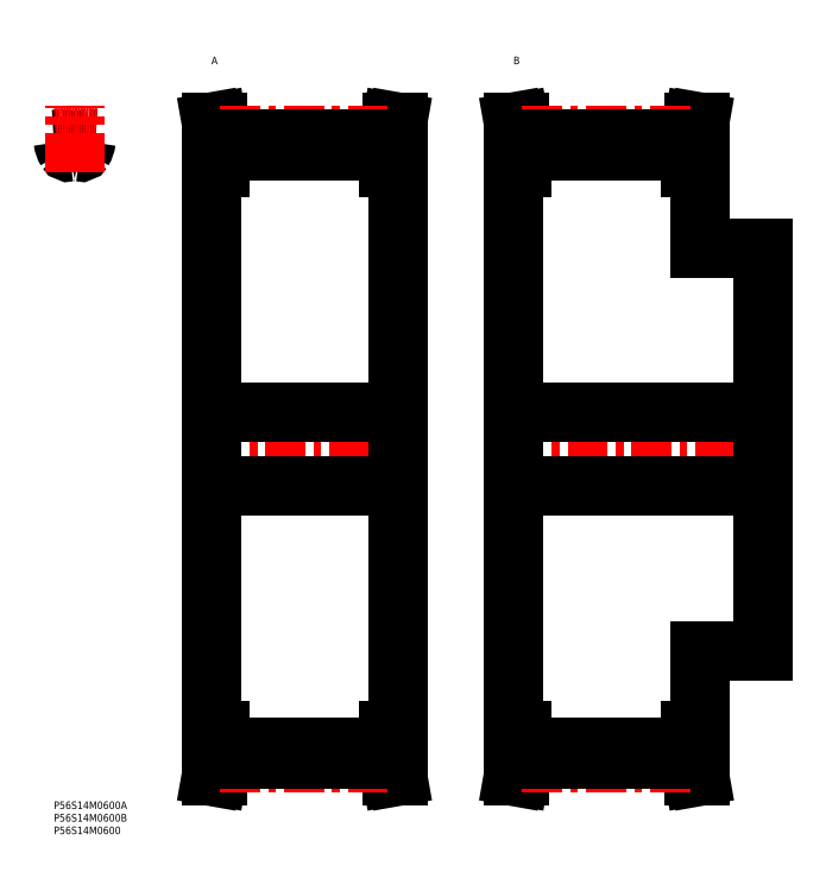
<metadata>
{"format":"dxf","ext":"dxf","renderer":"ezdxf+matplotlib","layout":"modelspace","background":"white","min_lineweight":24,"dpi":150}
</metadata>
<code>
0
SECTION
2
ENTITIES
0
INSERT
8
MSM_CONTINUOUS
2
*U31
10
0
20
0
30
0
0
INSERT
8
MSM_CONTINUOUS
2
*U32
10
0
20
0
30
0
0
INSERT
8
MSM_CONTINUOUS
2
*U33
10
0
20
0
30
0
0
ARC
8
MSM_CONTINUOUS
10
8.303
20
140
30
0
40
123.4
50
92.57
51
93.86
0
ARC
8
MSM_CONTINUOUS
10
2.816
20
262.3
30
0
40
1
50
6.384
51
92.57
0
ARC
8
MSM_CONTINUOUS
10
8.303
20
249.3
30
0
40
9.1
50
76.5
51
103.5
0
ARC
8
MSM_CONTINUOUS
10
10.66
20
259.2
30
0
40
1
50
256.5
51
328.5
0
ARC
8
MSM_CONTINUOUS
10
12.85
20
263.4
30
0
40
9.1
50
186.4
51
211.5
0
ARC
8
MSM_CONTINUOUS
10
5.945
20
259.2
30
0
40
1
50
211.5
51
283.5
0
ARC
8
MSM_CONTINUOUS
10
8.303
20
140
30
0
40
123.4
50
86.14
51
87.43
0
ARC
8
MSM_CONTINUOUS
10
13.79
20
262.3
30
0
40
1
50
87.43
51
173.6
0
ARC
8
MSM_CONTINUOUS
10
3.753
20
263.4
30
0
40
9.1
50
328.5
51
353.6
0
LINE
8
MSM_CENTER
10
8.303
20
250
30
0
11
8.303
21
276.5
31
0
0
LINE
8
MSM_CENTER
10
58.71
20
140
30
0
11
140.5
21
140
31
0
0
LINE
8
MSM_CONTINUOUS
10
63.81
20
263.2
30
0
11
63.81
21
252
31
0
0
LINE
8
MSM_CONTINUOUS
10
66.11
20
252
30
0
11
66.11
21
263.4
31
0
0
LINE
8
MSM_CONTINUOUS
10
133.1
20
263.4
30
0
11
133.1
21
252
31
0
0
LINE
8
MSM_CONTINUOUS
10
135.4
20
252
30
0
11
135.4
21
263.2
31
0
0
LINE
8
MSM_CONTINUOUS
10
62.61
20
252
30
0
11
62.61
21
28
31
0
0
LINE
8
MSM_CONTINUOUS
10
63.81
20
28
30
0
11
63.81
21
16.8
31
0
0
LINE
8
MSM_CONTINUOUS
10
66.11
20
16.6
30
0
11
66.11
21
28
31
0
0
LINE
8
MSM_CONTINUOUS
10
133.1
20
28
30
0
11
133.1
21
16.6
31
0
0
LINE
8
MSM_CONTINUOUS
10
135.4
20
16.8
30
0
11
135.4
21
28
31
0
0
LINE
8
MSM_CONTINUOUS
10
136.6
20
28
30
0
11
136.6
21
252
31
0
0
LINE
8
MSM_CONTINUOUS
10
66.11
20
21.57
30
0
11
133.1
21
21.57
31
0
0
LINE
8
MSM_CONTINUOUS
10
133.1
20
258.4
30
0
11
66.11
21
258.4
31
0
0
LINE
8
MSM_CONTINUOUS
10
133.1
20
28
30
0
11
136.6
21
28
31
0
0
LINE
8
MSM_CONTINUOUS
10
136.6
20
252
30
0
11
133.1
21
252
31
0
0
LINE
8
MSM_CONTINUOUS
10
136.6
20
10
30
0
11
135.4
21
16.8
31
0
0
LINE
8
MSM_CONTINUOUS
10
135.4
20
263.2
30
0
11
136.6
21
270
31
0
0
LINE
8
MSM_CONTINUOUS
10
134.3
20
10
30
0
11
136.6
21
10
31
0
0
LINE
8
MSM_CONTINUOUS
10
136.6
20
270
30
0
11
134.3
21
270
31
0
0
LINE
8
MSM_CONTINUOUS
10
133.1
20
16.6
30
0
11
134.3
21
10
31
0
0
LINE
8
MSM_CONTINUOUS
10
134.3
20
270
30
0
11
133.1
21
263.4
31
0
0
LINE
8
MSM_CONTINUOUS
10
66.11
20
263.4
30
0
11
64.94
21
270
31
0
0
LINE
8
MSM_CONTINUOUS
10
64.94
20
10
30
0
11
66.11
21
16.6
31
0
0
LINE
8
MSM_CONTINUOUS
10
62.61
20
10
30
0
11
64.94
21
10
31
0
0
LINE
8
MSM_CONTINUOUS
10
64.94
20
270
30
0
11
62.61
21
270
31
0
0
LINE
8
MSM_CONTINUOUS
10
62.61
20
270
30
0
11
63.81
21
263.2
31
0
0
LINE
8
MSM_CONTINUOUS
10
63.81
20
16.8
30
0
11
62.61
21
10
31
0
0
LINE
8
MSM_CONTINUOUS
10
62.61
20
28
30
0
11
66.11
21
28
31
0
0
LINE
8
MSM_CONTINUOUS
10
66.11
20
252
30
0
11
62.61
21
252
31
0
0
ARC
8
MSM_CENTER
10
8.303
20
140
30
0
40
124.8
50
86.18
51
93.82
0
LINE
8
MSM_CENTER
10
66.11
20
264.8
30
0
11
133.1
21
264.8
31
0
0
LINE
8
MSM_CONTINUOUS
10
66.11
20
263.4
30
0
11
133.1
21
263.4
31
0
0
LINE
8
MSM_CENTER
10
66.11
20
15.23
30
0
11
133.1
21
15.23
31
0
0
LINE
8
MSM_CONTINUOUS
10
66.11
20
16.62
30
0
11
133.1
21
16.62
31
0
0
LINE
8
MSM_CENTER
10
178.7
20
140
30
0
11
285.5
21
140
31
0
0
LINE
8
MSM_CONTINUOUS
10
183.8
20
263.2
30
0
11
183.8
21
252
31
0
0
LINE
8
MSM_CONTINUOUS
10
186.1
20
252
30
0
11
186.1
21
263.4
31
0
0
LINE
8
MSM_CONTINUOUS
10
253.1
20
263.4
30
0
11
253.1
21
252
31
0
0
LINE
8
MSM_CONTINUOUS
10
255.4
20
252
30
0
11
255.4
21
263.2
31
0
0
LINE
8
MSM_CONTINUOUS
10
256.6
20
220
30
0
11
256.6
21
252
31
0
0
LINE
8
MSM_CONTINUOUS
10
182.6
20
252
30
0
11
182.6
21
28
31
0
0
LINE
8
MSM_CONTINUOUS
10
183.8
20
28
30
0
11
183.8
21
16.8
31
0
0
LINE
8
MSM_CONTINUOUS
10
186.1
20
16.6
30
0
11
186.1
21
28
31
0
0
LINE
8
MSM_CONTINUOUS
10
253.1
20
28
30
0
11
253.1
21
16.6
31
0
0
LINE
8
MSM_CONTINUOUS
10
255.4
20
16.8
30
0
11
255.4
21
28
31
0
0
LINE
8
MSM_CONTINUOUS
10
256.6
20
28
30
0
11
256.6
21
60
31
0
0
LINE
8
MSM_CONTINUOUS
10
281.6
20
60
30
0
11
281.6
21
220
31
0
0
LINE
8
MSM_CONTINUOUS
10
186.1
20
21.57
30
0
11
253.1
21
21.57
31
0
0
LINE
8
MSM_CONTINUOUS
10
253.1
20
258.4
30
0
11
186.1
21
258.4
31
0
0
LINE
8
MSM_CONTINUOUS
10
182.6
20
125.2
30
0
11
281.6
21
125.2
31
0
0
LINE
8
MSM_CONTINUOUS
10
281.6
20
154.8
30
0
11
182.6
21
154.8
31
0
0
LINE
8
MSM_CONTINUOUS
10
256.6
20
60
30
0
11
281.6
21
60
31
0
0
LINE
8
MSM_CONTINUOUS
10
281.6
20
220
30
0
11
256.6
21
220
31
0
0
LINE
8
MSM_CONTINUOUS
10
253.1
20
28
30
0
11
256.6
21
28
31
0
0
LINE
8
MSM_CONTINUOUS
10
256.6
20
252
30
0
11
253.1
21
252
31
0
0
LINE
8
MSM_CONTINUOUS
10
256.6
20
10
30
0
11
255.4
21
16.8
31
0
0
LINE
8
MSM_CONTINUOUS
10
255.4
20
263.2
30
0
11
256.6
21
270
31
0
0
LINE
8
MSM_CONTINUOUS
10
254.3
20
10
30
0
11
256.6
21
10
31
0
0
LINE
8
MSM_CONTINUOUS
10
256.6
20
270
30
0
11
254.3
21
270
31
0
0
LINE
8
MSM_CONTINUOUS
10
253.1
20
16.6
30
0
11
254.3
21
10
31
0
0
LINE
8
MSM_CONTINUOUS
10
254.3
20
270
30
0
11
253.1
21
263.4
31
0
0
LINE
8
MSM_CONTINUOUS
10
186.1
20
263.4
30
0
11
184.9
21
270
31
0
0
LINE
8
MSM_CONTINUOUS
10
184.9
20
10
30
0
11
186.1
21
16.6
31
0
0
LINE
8
MSM_CONTINUOUS
10
182.6
20
10
30
0
11
184.9
21
10
31
0
0
LINE
8
MSM_CONTINUOUS
10
184.9
20
270
30
0
11
182.6
21
270
31
0
0
LINE
8
MSM_CONTINUOUS
10
182.6
20
270
30
0
11
183.8
21
263.2
31
0
0
LINE
8
MSM_CONTINUOUS
10
183.8
20
16.8
30
0
11
182.6
21
10
31
0
0
LINE
8
MSM_CONTINUOUS
10
182.6
20
28
30
0
11
186.1
21
28
31
0
0
LINE
8
MSM_CONTINUOUS
10
186.1
20
252
30
0
11
182.6
21
252
31
0
0
LINE
8
MSM_CENTER
10
186.1
20
264.8
30
0
11
253.1
21
264.8
31
0
0
LINE
8
MSM_CONTINUOUS
10
186.1
20
263.4
30
0
11
253.1
21
263.4
31
0
0
LINE
8
MSM_CENTER
10
186.1
20
15.23
30
0
11
253.1
21
15.23
31
0
0
LINE
8
MSM_CONTINUOUS
10
186.1
20
16.62
30
0
11
253.1
21
16.62
31
0
0
INSERT
8
MSM_CONTINUOUS
2
*U34
10
0
20
0
30
0
0
INSERT
8
MSM_CONTINUOUS
2
*U35
10
0
20
0
30
0
0
LINE
8
MSM_CONTINUOUS
10
62.61
20
125.2
30
0
11
136.6
21
125.2
31
0
0
LINE
8
MSM_CONTINUOUS
10
136.6
20
154.8
30
0
11
62.61
21
154.8
31
0
0
ENDSEC
0
EOF

</code>
